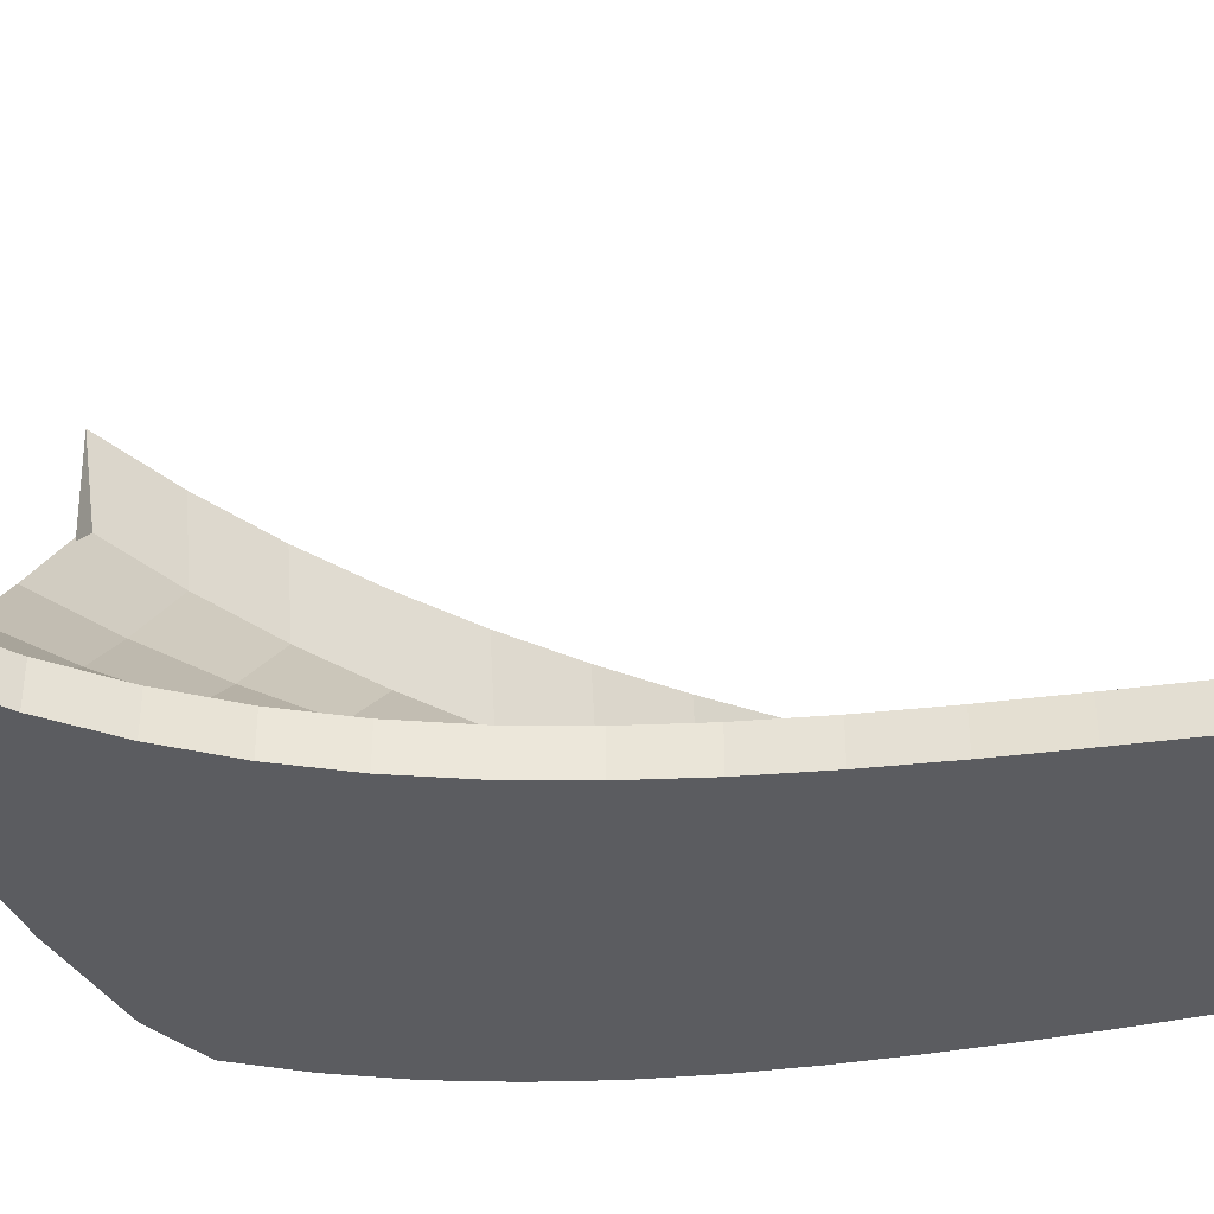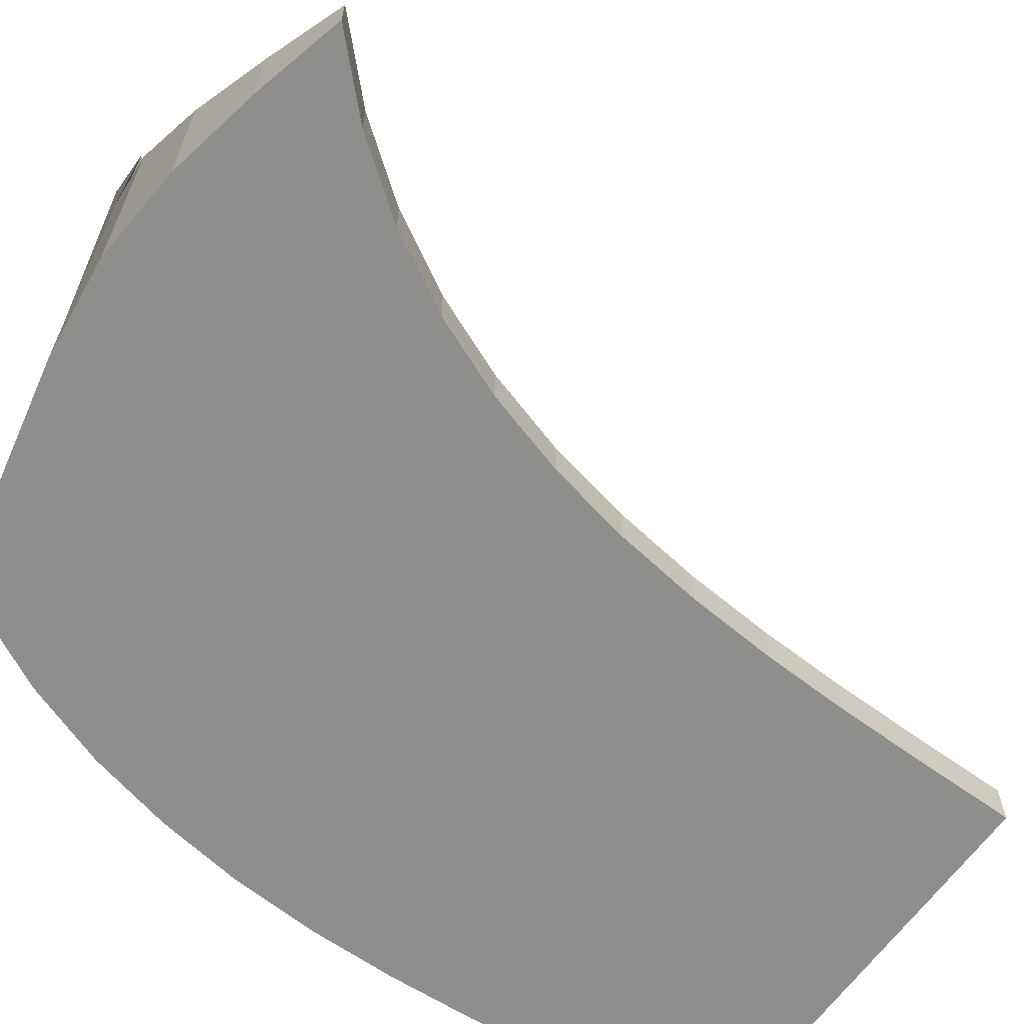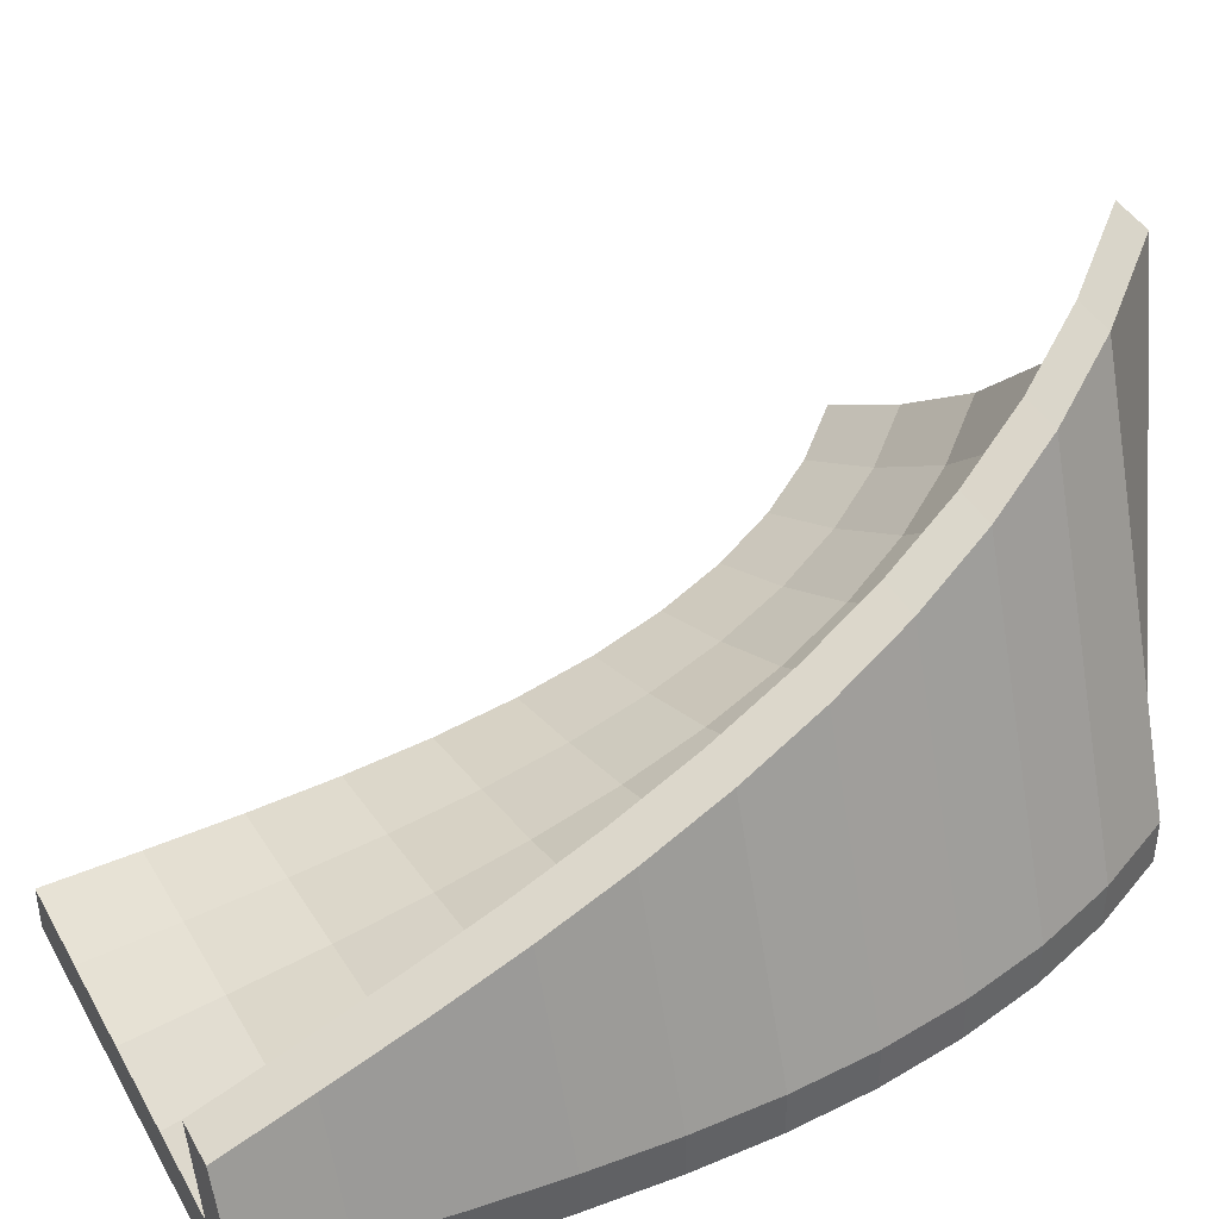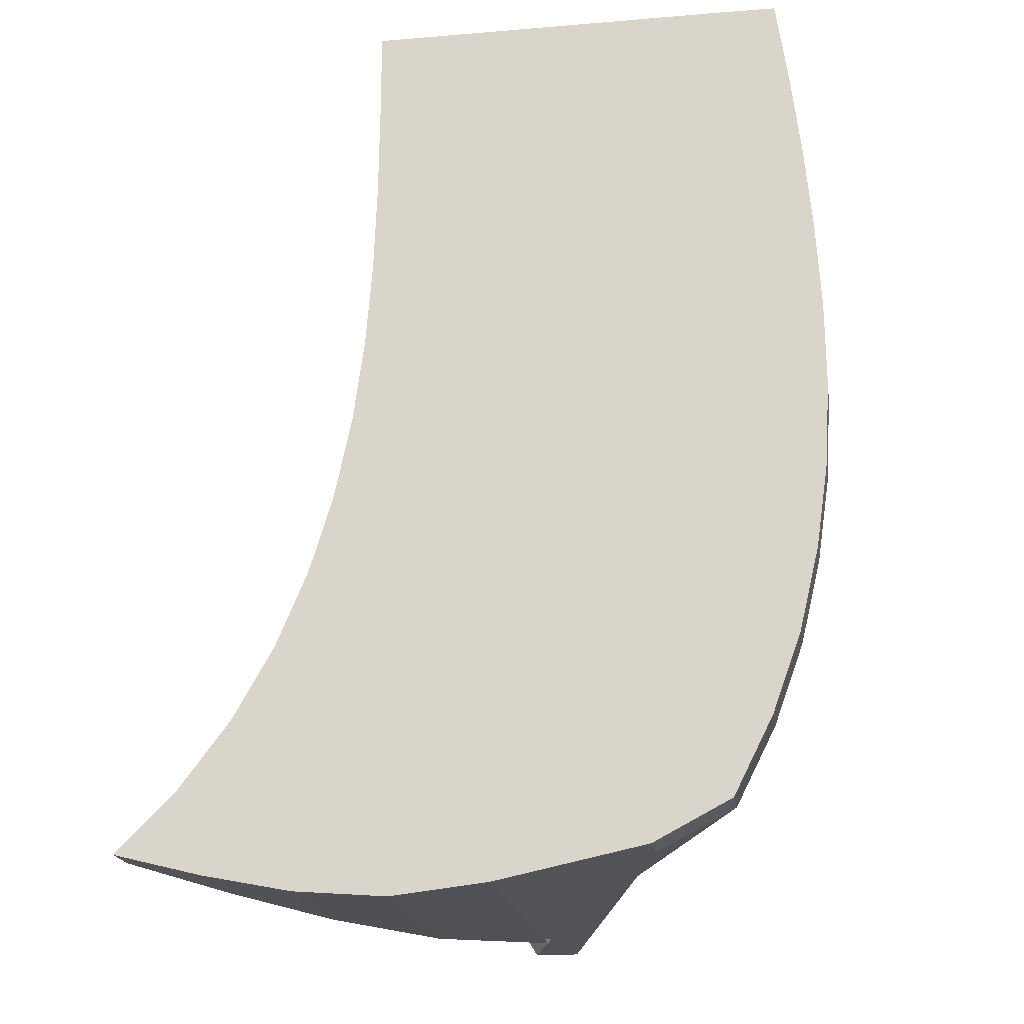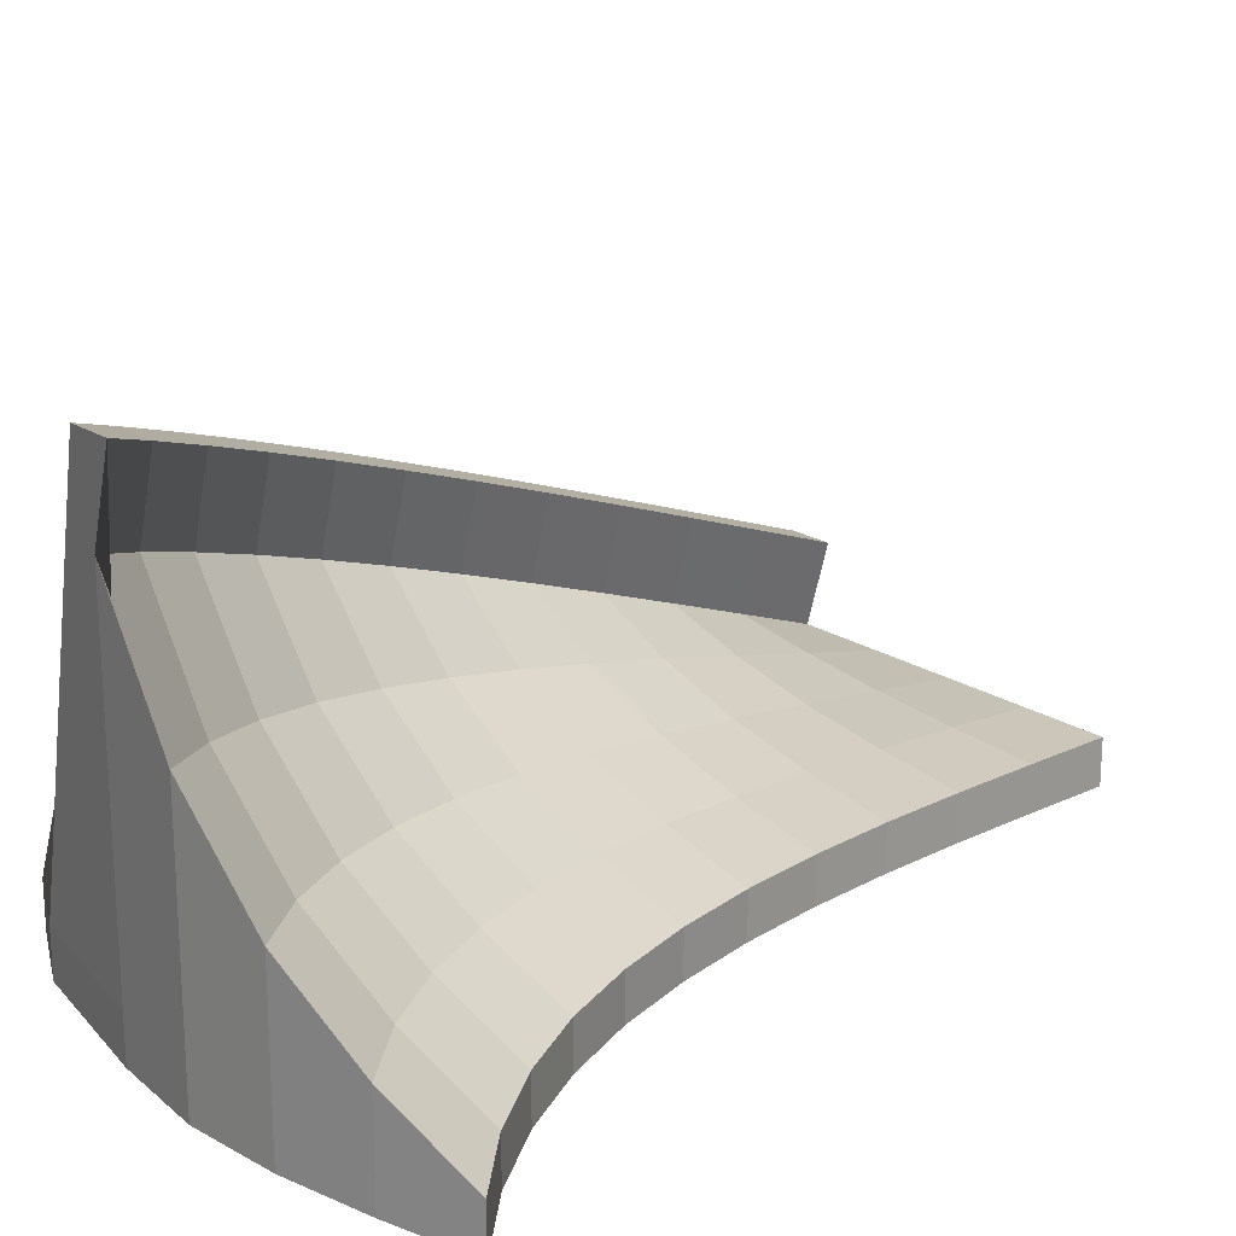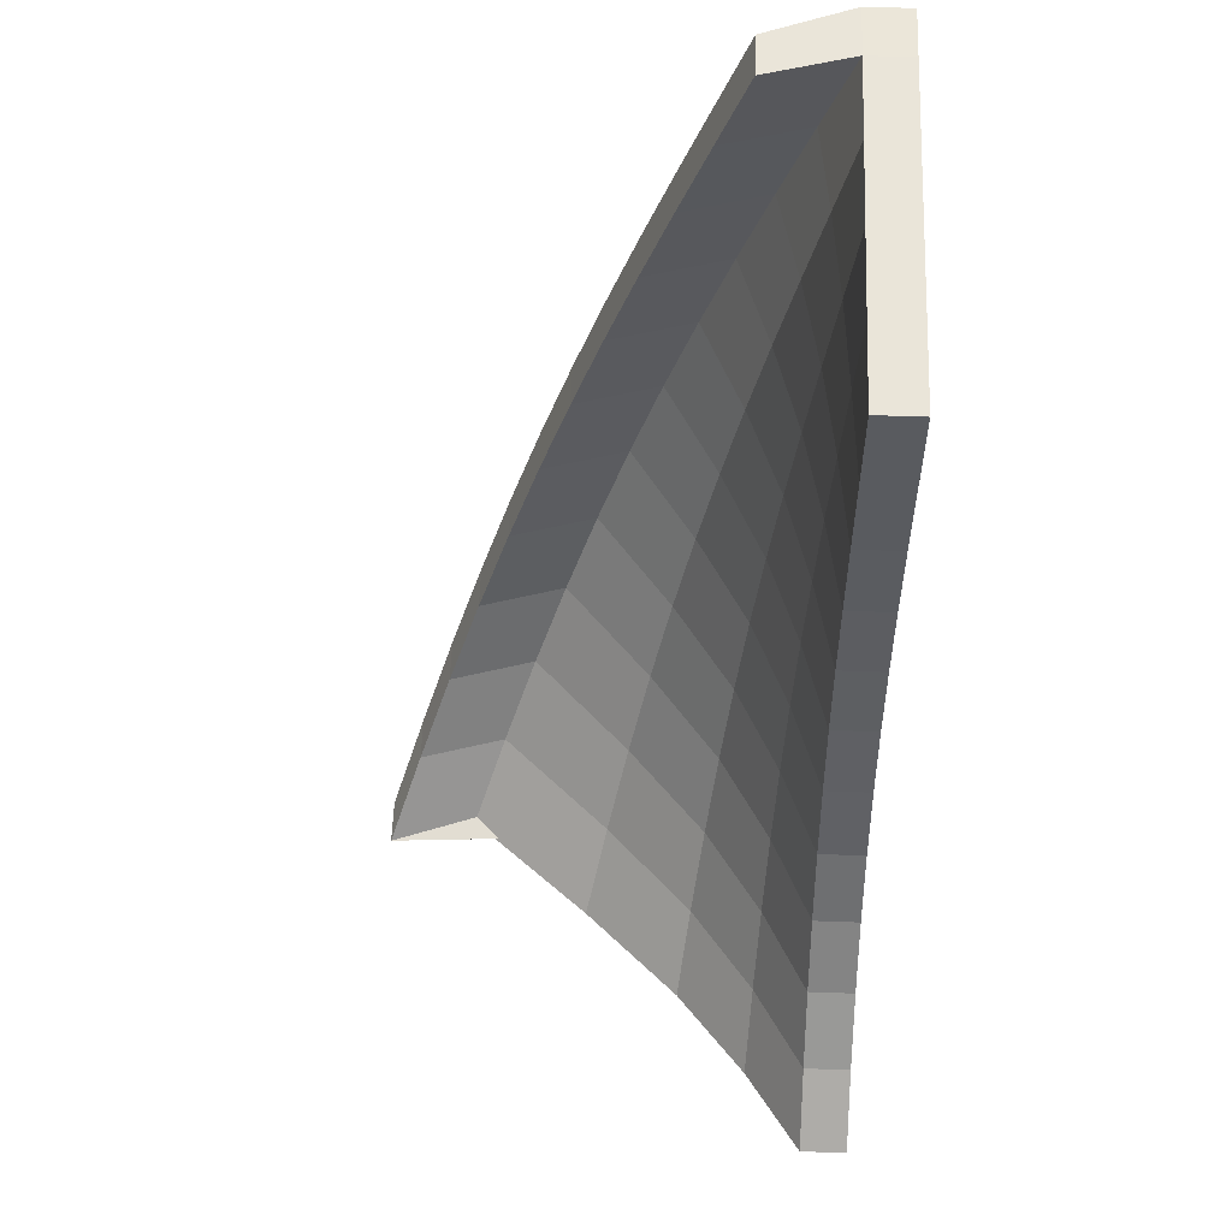
<metadata>
{"format":"obj","ext":"obj","renderer":"f3d","projection":"perspective","resolution":1024,"background":"white","views":[{"elev":-34.7,"azim":-79.0,"up":"+Y"},{"elev":-64.8,"azim":-125.8,"up":"+Y"},{"elev":42.1,"azim":62.7,"up":"+Y"},{"elev":-19.5,"azim":8.9,"up":"+Z"},{"elev":20.5,"azim":-130.8,"up":"+Y"},{"elev":58.0,"azim":-87.9,"up":"+Z"}]}
</metadata>
<code>
o Plane.004_Plane.006
v 0.5 0 1.1
v -0.03506 0.7524 -0.8969
v 0.09957 0.684 -0.7362
v 0.21 0.6156 -0.5664
v 0.2983 0.5472 -0.3899
v 0.3668 0.4788 -0.2088
v 0.4177 0.4104 -0.02463
v 0.4537 0.342 0.1614
v 0.4773 0.2736 0.3486
v 0.4911 0.2052 0.5363
v 0.4978 0.1368 0.7241
v 0.4998 0.0684 0.9121
v 0.3 0 1.1
v 0.1 0 1.1
v -0.1 0 1.1
v -0.3 0 1.1
v -0.8421 0 -0.8178
v -0.6481 0.1186 -0.8667
v -0.4514 0.2715 -0.9053
v -0.3002 0 0.9007
v -0.1002 0.01078 0.9008
v 0.09984 0.02468 0.9019
v 0.2998 0.04406 0.9051
v -0.3024 0 0.7048
v -0.1024 0.02156 0.7041
v 0.09765 0.04937 0.7054
v 0.2977 0.08811 0.711
v -0.3093 0 0.5127
v -0.1093 0.03234 0.5104
v 0.0907 0.07405 0.5109
v 0.2908 0.1322 0.518
v -0.3237 0 0.3245
v -0.1238 0.04312 0.3196
v 0.07625 0.09873 0.3185
v 0.2766 0.1762 0.326
v -0.3483 0 0.1407
v -0.1484 0.0539 0.1322
v 0.05164 0.1234 0.1285
v 0.2522 0.2203 0.1356
v -0.3854 0 -0.03835
v -0.1858 0.06468 -0.0513
v 0.0142 0.1481 -0.05847
v 0.2151 0.2643 -0.05281
v -0.4376 0 -0.2117
v -0.2385 0.07546 -0.23
v -0.03863 0.1728 -0.2416
v 0.1627 0.3084 -0.2383
v -0.5074 0 -0.3781
v -0.3089 0.08624 -0.4028
v -0.1094 0.1975 -0.4198
v 0.09247 0.3525 -0.4198
v -0.5967 0 -0.5361
v -0.3993 0.09702 -0.5679
v -0.2003 0.2221 -0.5912
v 0.00195 0.3965 -0.5955
v -0.7077 0 -0.6835
v -0.5117 0.1078 -0.7234
v -0.3137 0.2468 -0.7539
v -0.1111 0.4406 -0.7635
v 0.445 0.1923 1.099
v 0.0446 0.8763 -0.7369
v 0.1551 0.8079 -0.567
v 0.2434 0.7395 -0.3906
v 0.3118 0.6711 -0.2094
v 0.3628 0.6027 -0.02527
v 0.3988 0.5343 0.1608
v 0.4224 0.4659 0.3479
v 0.4362 0.3975 0.5356
v 0.4428 0.3291 0.7235
v 0.4449 0.2607 0.9114
v 0.545 0.1923 1.099
v 0.1446 0.8763 -0.7369
v 0.2551 0.8079 -0.567
v 0.3434 0.7395 -0.3906
v 0.4118 0.6711 -0.2094
v 0.4628 0.6027 -0.02527
v 0.4988 0.5343 0.1608
v 0.5224 0.4659 0.3479
v 0.5362 0.3975 0.5356
v 0.5428 0.3291 0.7235
v 0.5449 0.2607 0.9114
v 0.6217 0 1.099
v 0.6611 0 -0.2107
v 0.5536 0 -0.5685
v 0.4674 0 -0.7384
v 0.6706 0 0.7229
v 0.6994 0 0.1598
v 0.6873 0 0.5349
v 0.6177 0 -0.3919
v 0.6979 0 0.3471
v 0.6484 0 0.9109
v 0.6883 0 -0.02636
v -0.2486 0.4846 -0.9211
v -0.09002 0.9447 -0.8975
v 0.009975 0.9447 -0.8975
v 0.297 0 -0.8275
v -0.03506 0 -0.8969
v -0.6481 0 -0.8667
v -0.4514 0 -0.9053
v -0.2486 0 -0.9211
v 0.5 -0.1007 1.1
v 0.3 -0.1007 1.1
v 0.1 -0.1007 1.1
v -0.1 -0.1007 1.1
v -0.3 -0.1007 1.1
v -0.8421 -0.1007 -0.8178
v -0.3002 -0.1007 0.9007
v -0.3024 -0.1007 0.7048
v -0.3093 -0.1007 0.5127
v -0.3237 -0.1007 0.3245
v -0.3483 -0.1007 0.1407
v -0.3854 -0.1007 -0.03835
v -0.4376 -0.1007 -0.2117
v -0.5074 -0.1007 -0.3781
v -0.5967 -0.1007 -0.5361
v -0.7077 -0.1007 -0.6835
v 0.6217 -0.1007 1.099
v 0.6611 -0.1007 -0.2107
v 0.5536 -0.1007 -0.5685
v 0.4674 -0.1007 -0.7384
v 0.6706 -0.1007 0.7229
v 0.6994 -0.1007 0.1598
v 0.6873 -0.1007 0.5349
v 0.6177 -0.1007 -0.3919
v 0.6979 -0.1007 0.3471
v 0.6484 -0.1007 0.9109
v 0.6883 -0.1007 -0.02636
v 0.297 -0.1007 -0.8275
v -0.03506 -0.1007 -0.8969
v -0.6481 -0.1007 -0.8667
v -0.4514 -0.1007 -0.9053
v -0.2486 -0.1007 -0.9211
f 4 3 59 55
f 55 59 58 54
f 54 58 57 53
f 53 57 56 52
f 5 4 55 51
f 51 55 54 50
f 50 54 53 49
f 49 53 52 48
f 6 5 51 47
f 47 51 50 46
f 46 50 49 45
f 45 49 48 44
f 7 6 47 43
f 43 47 46 42
f 42 46 45 41
f 41 45 44 40
f 8 7 43 39
f 39 43 42 38
f 38 42 41 37
f 37 41 40 36
f 9 8 39 35
f 35 39 38 34
f 34 38 37 33
f 33 37 36 32
f 10 9 35 31
f 31 35 34 30
f 30 34 33 29
f 29 33 32 28
f 11 10 31 27
f 27 31 30 26
f 26 30 29 25
f 25 29 28 24
f 12 11 27 23
f 23 27 26 22
f 22 26 25 21
f 21 25 24 20
f 1 12 23 13
f 13 23 22 14
f 14 22 21 15
f 15 21 20 16
f 3 2 93 59
f 59 93 19 58
f 58 19 18 57
f 57 18 17 56
f 9 67 66 8
f 6 64 63 5
f 3 61 94 2
f 10 68 67 9
f 7 65 64 6
f 4 62 61 3
f 11 69 68 10
f 1 60 70 12
f 8 66 65 7
f 5 63 62 4
f 12 70 69 11
f 60 71 81 70
f 67 78 77 66
f 64 75 74 63
f 61 72 95 94
f 68 79 78 67
f 65 76 75 64
f 62 73 72 61
f 69 80 79 68
f 66 77 76 65
f 63 74 73 62
f 70 81 80 69
f 72 85 96 95
f 79 88 90 78
f 76 92 83 75
f 73 84 85 72
f 80 86 88 79
f 77 87 92 76
f 74 89 84 73
f 81 91 86 80
f 71 82 91 81
f 78 90 87 77
f 75 83 89 74
f 60 1 82 71
f 94 95 96 97 2
f 19 99 98 18
f 2 97 100 93
f 93 100 99 19
f 18 98 17
f 88 123 125 90
f 15 104 103 14
f 52 115 114 48
f 82 117 126 91
f 16 105 104 15
f 87 122 127 92
f 24 108 107 20
f 92 127 118 83
f 36 111 110 32
f 90 125 122 87
f 48 114 113 44
f 89 124 119 84
f 1 101 117 82
f 20 107 105 16
f 85 120 128 96
f 32 110 109 28
f 98 130 106 17
f 44 113 112 40
f 97 129 132 100
f 17 106 116 56
f 84 119 120 85
f 99 131 130 98
f 56 116 115 52
f 83 118 124 89
f 100 132 131 99
f 28 109 108 24
f 13 102 101 1
f 91 126 121 86
f 86 121 123 88
f 14 103 102 13
f 40 112 111 36
f 96 128 129 97
f 115 131 114
f 130 131 115
f 123 102 125
f 106 130 116
f 121 101 102
f 116 130 115
f 120 119 128
f 114 132 113
f 119 124 128
f 103 128 102
f 124 118 128
f 112 129 111
f 109 104 108
f 111 129 128
f 111 128 110
f 110 128 103
f 102 118 127
f 109 110 103
f 129 112 132
f 102 122 125
f 114 131 132
f 121 102 123
f 108 104 107
f 105 107 104
f 102 128 118
f 103 104 109
f 126 101 121
f 122 102 127
f 117 101 126
f 132 112 113

</code>
